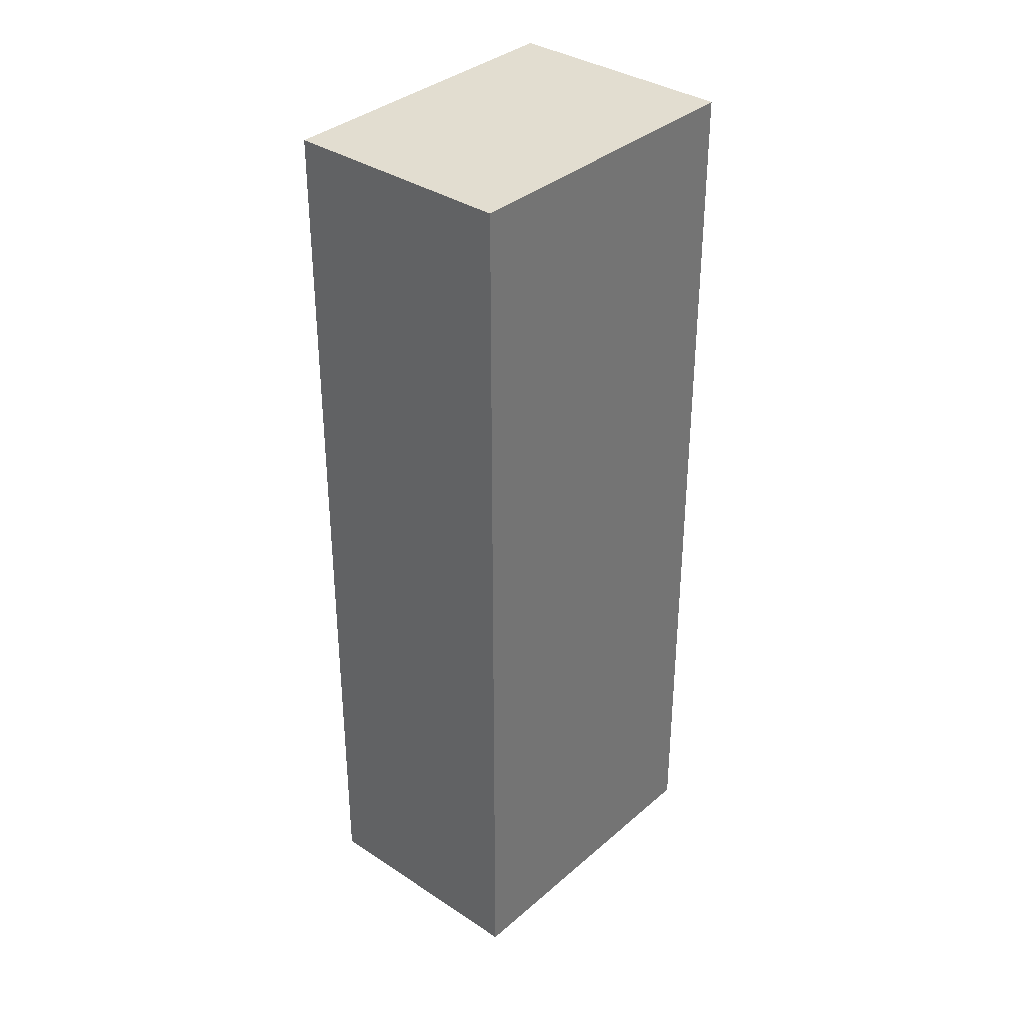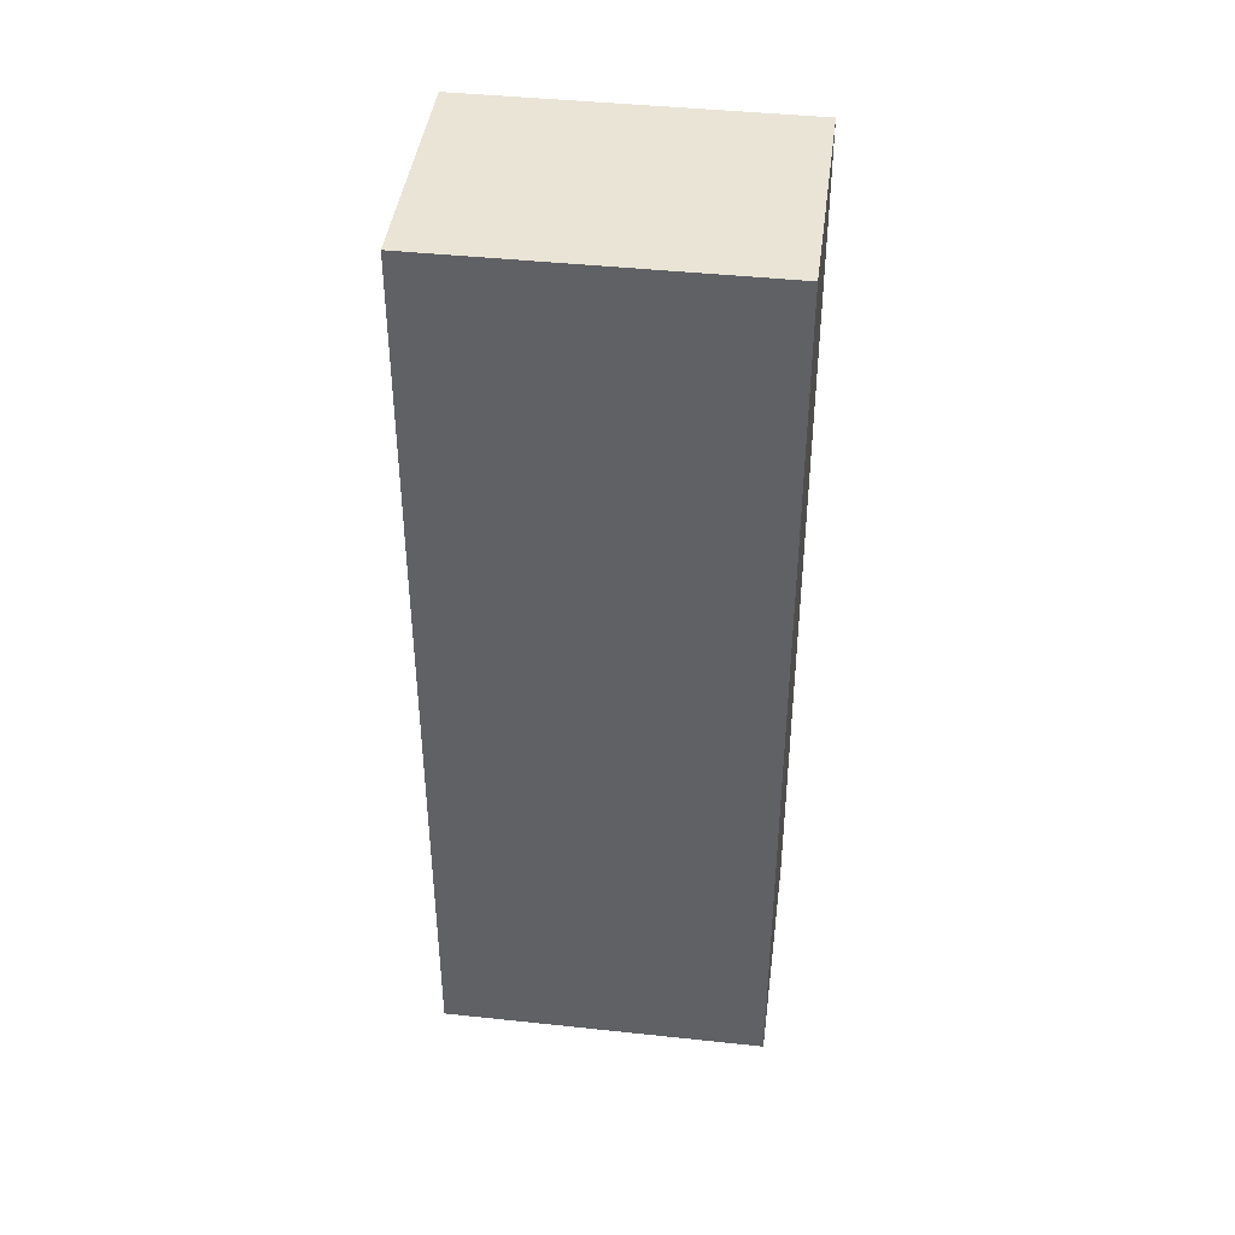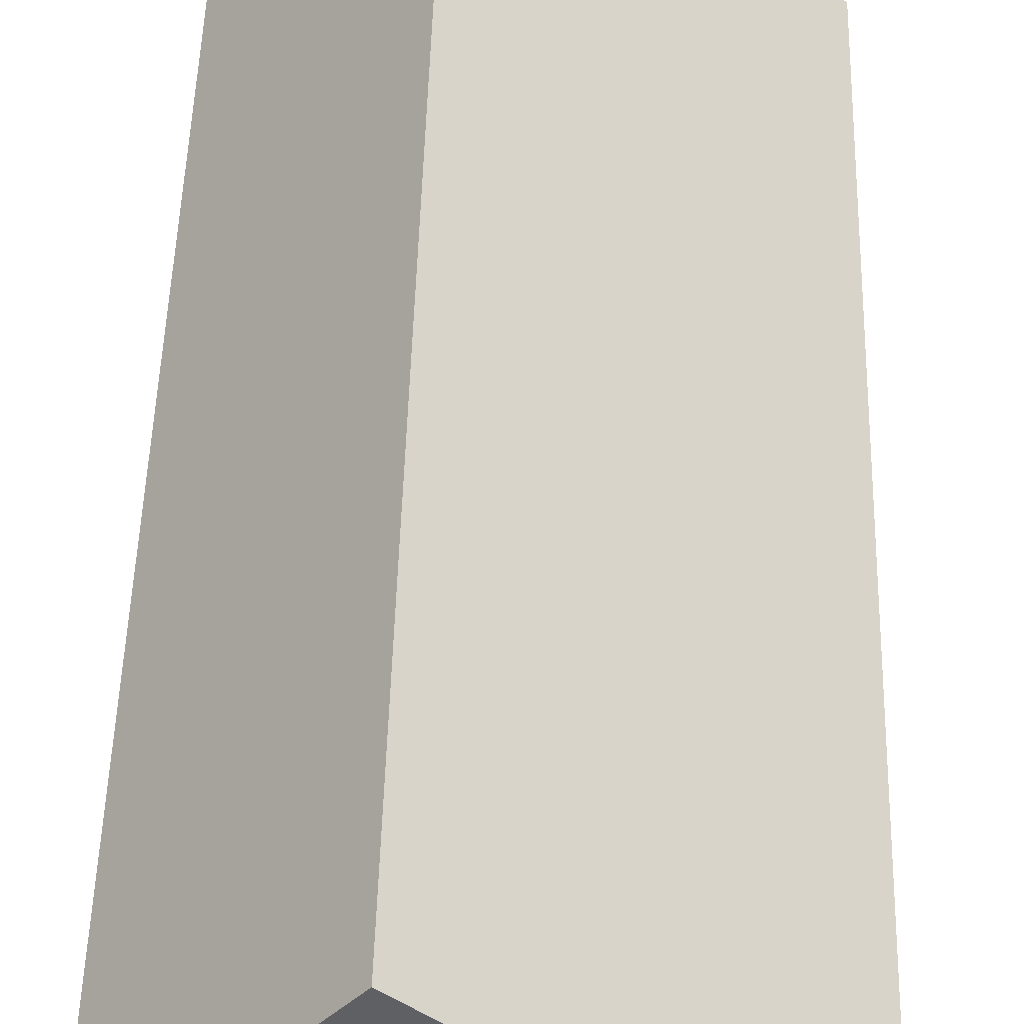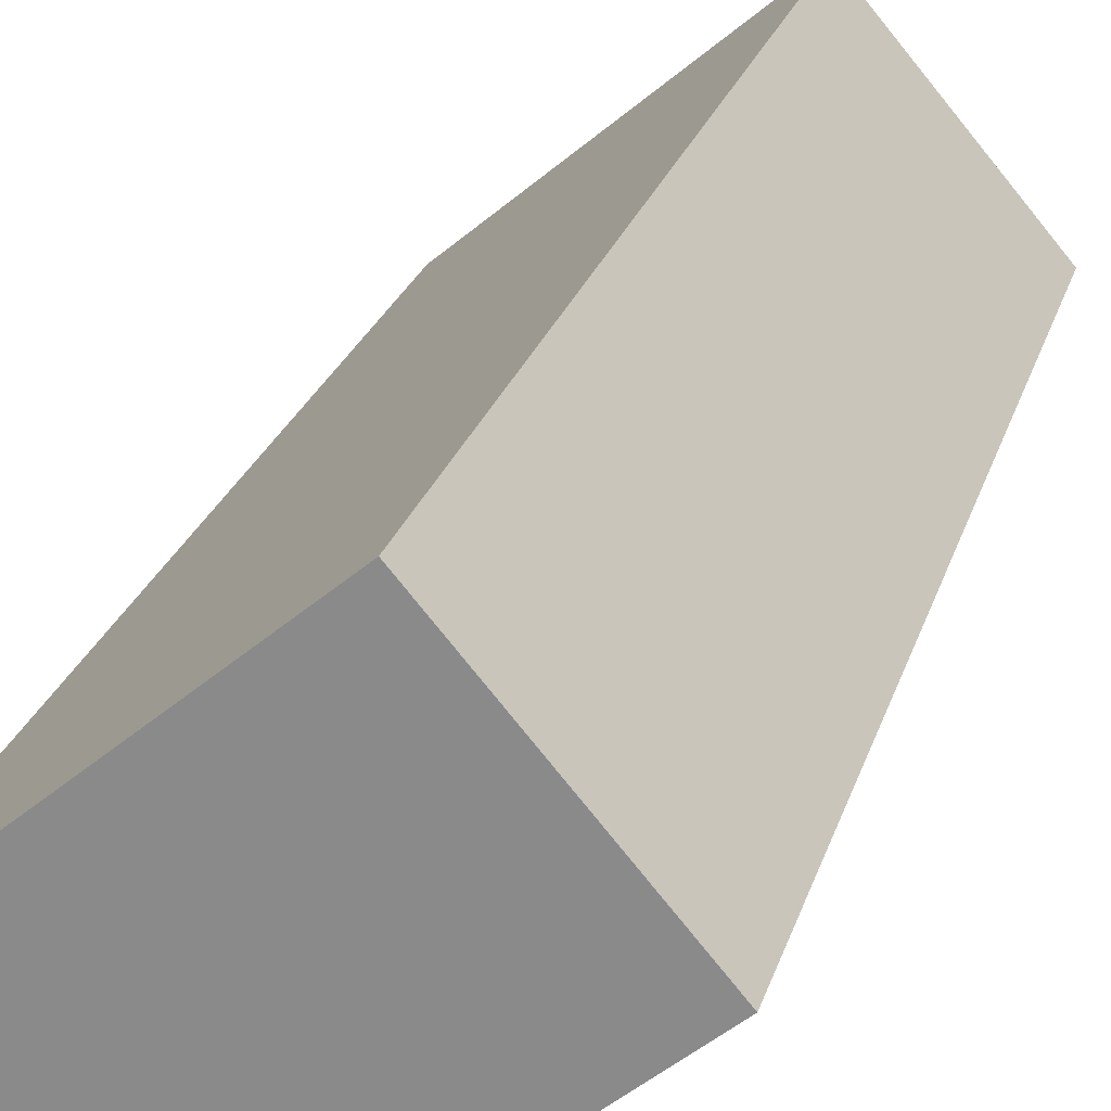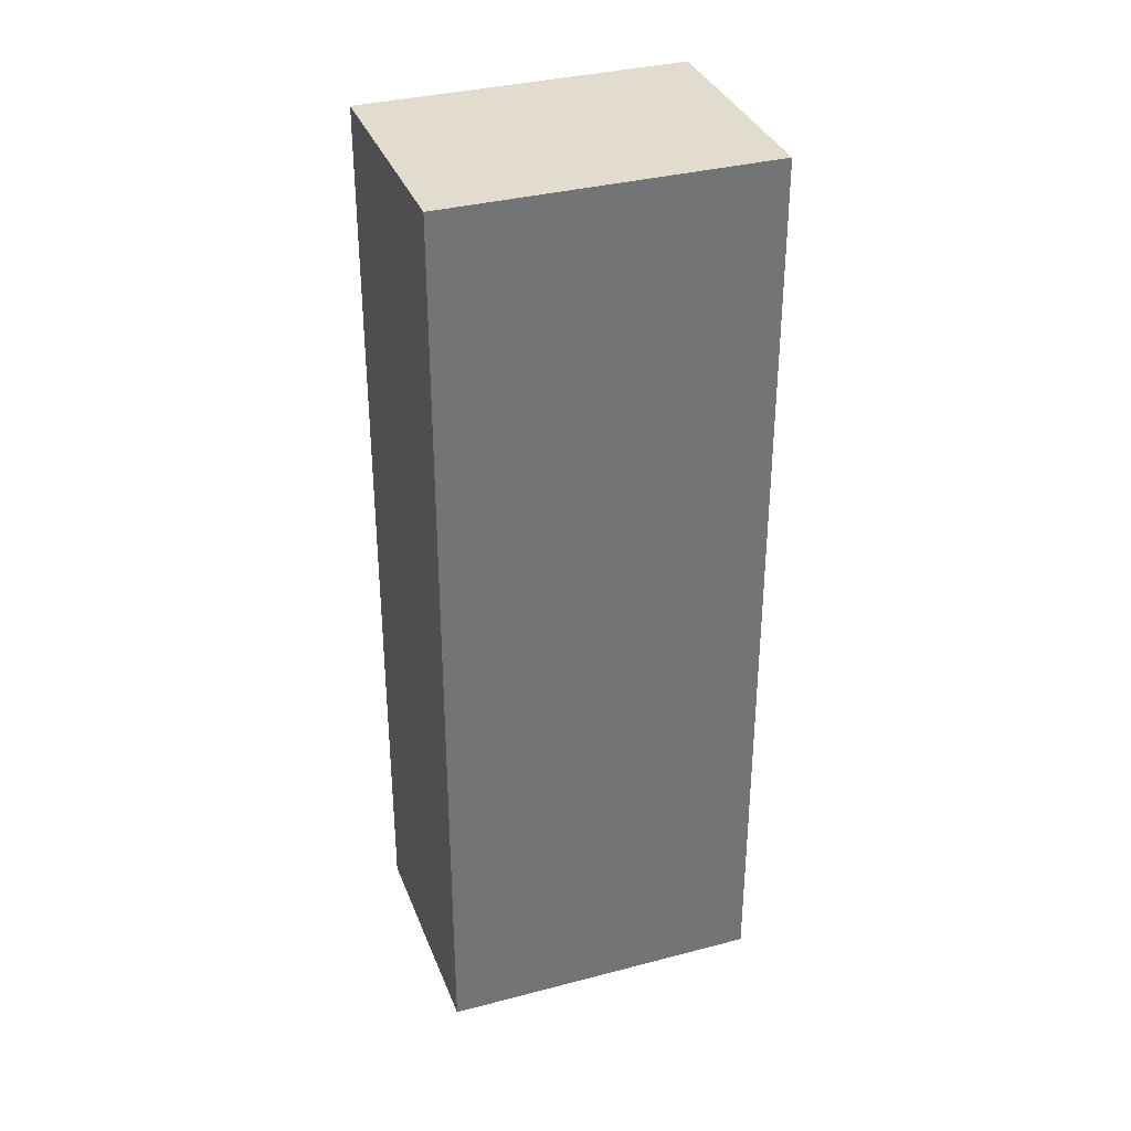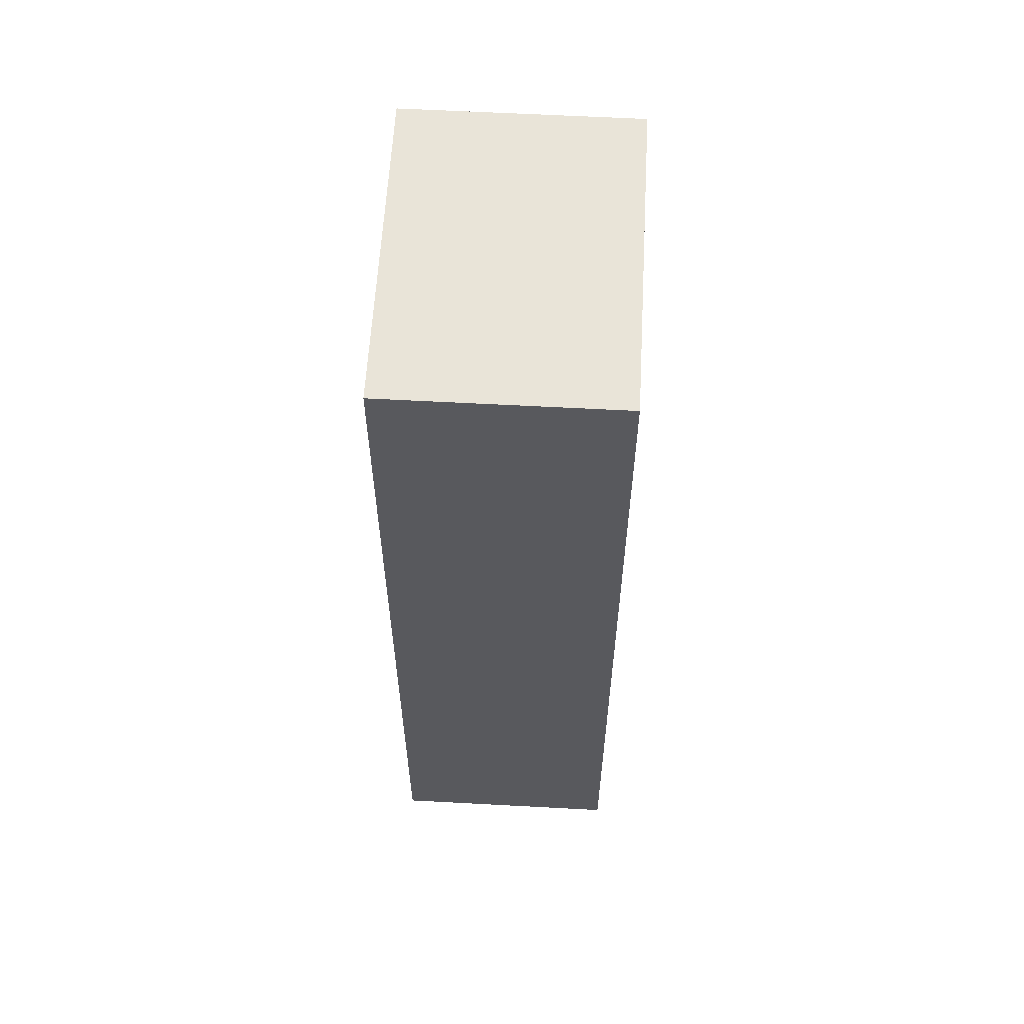
<metadata>
{"format":"obj","ext":"obj","renderer":"f3d","projection":"perspective","resolution":1024,"background":"white","views":[{"elev":35.2,"azim":-89.1,"up":"+Y"},{"elev":42.6,"azim":146.9,"up":"+Y"},{"elev":47.1,"azim":-178.5,"up":"+Z"},{"elev":23.1,"azim":14.4,"up":"+Z"},{"elev":34.6,"azim":120.2,"up":"+Y"},{"elev":59.8,"azim":-127.2,"up":"+Y"}]}
</metadata>
<code>
v  0 5.624 3.444e-16
v  2.445 5.624 0.197
v  0.929 5.624 -1.093
v  1.516 5.624 1.289
v  0.929 6.693e-17 -1.093
v  0 0 0
v  1.516 -7.893e-17 1.289
v  2.445 -1.206e-17 0.197
g defaultobject
f 1 2 3
f 2 1 4
f 5 1 3
f 1 5 6
f 6 4 1
f 4 6 7
f 7 2 4
f 2 7 8
f 8 3 2
f 3 8 5
f 8 6 5
f 6 8 7

</code>
